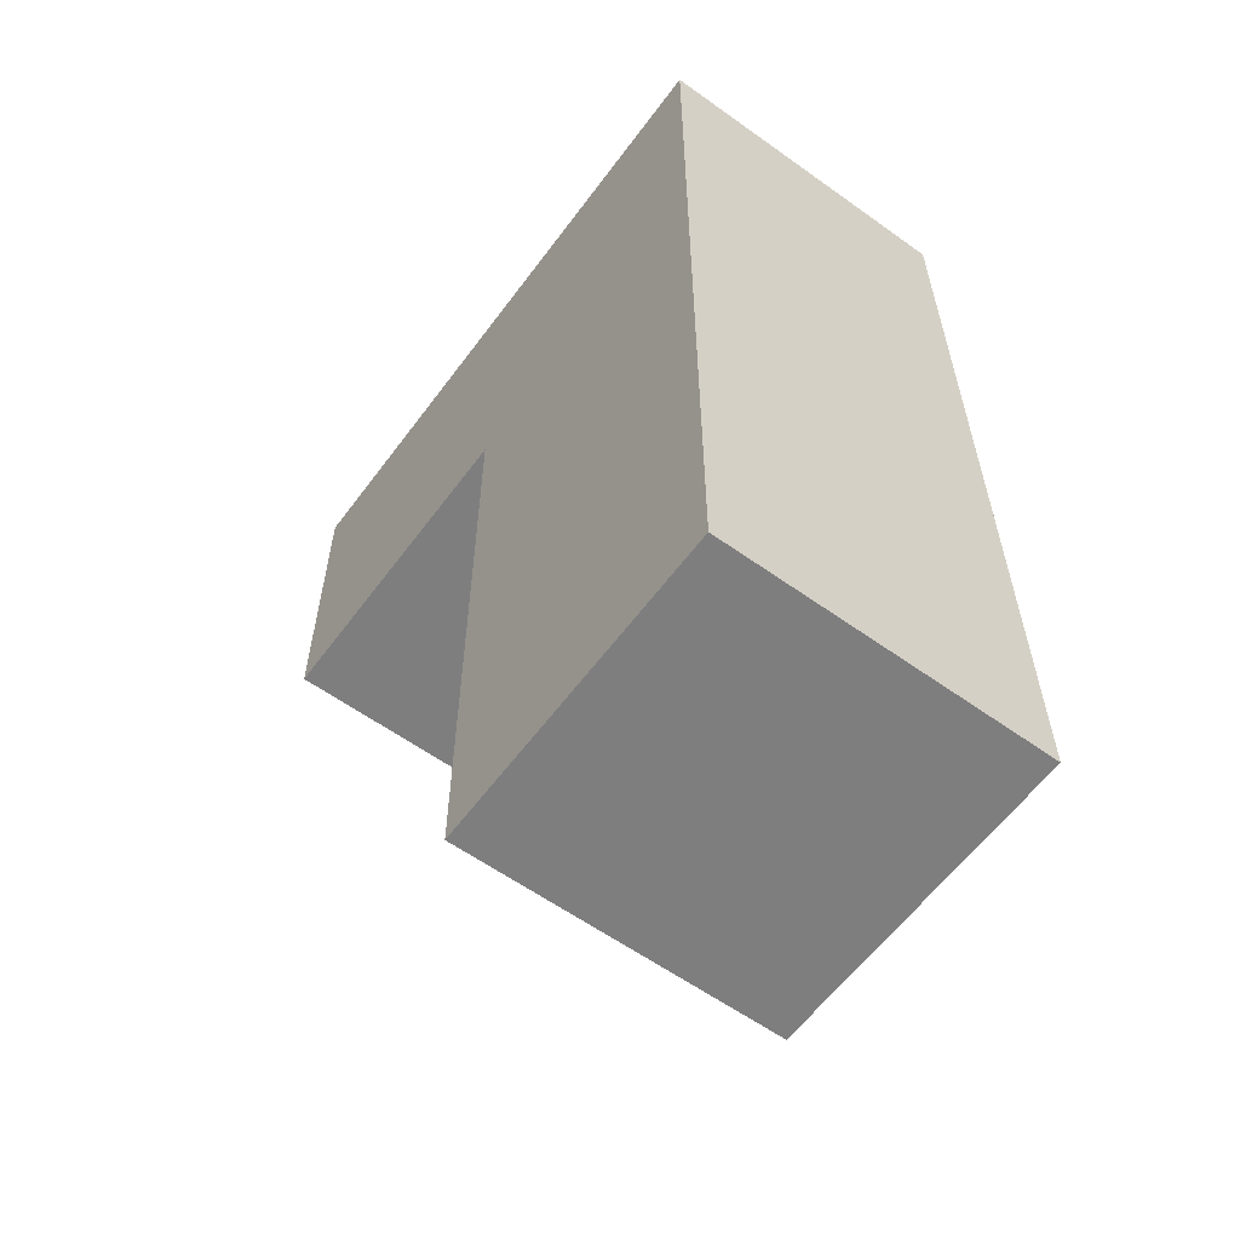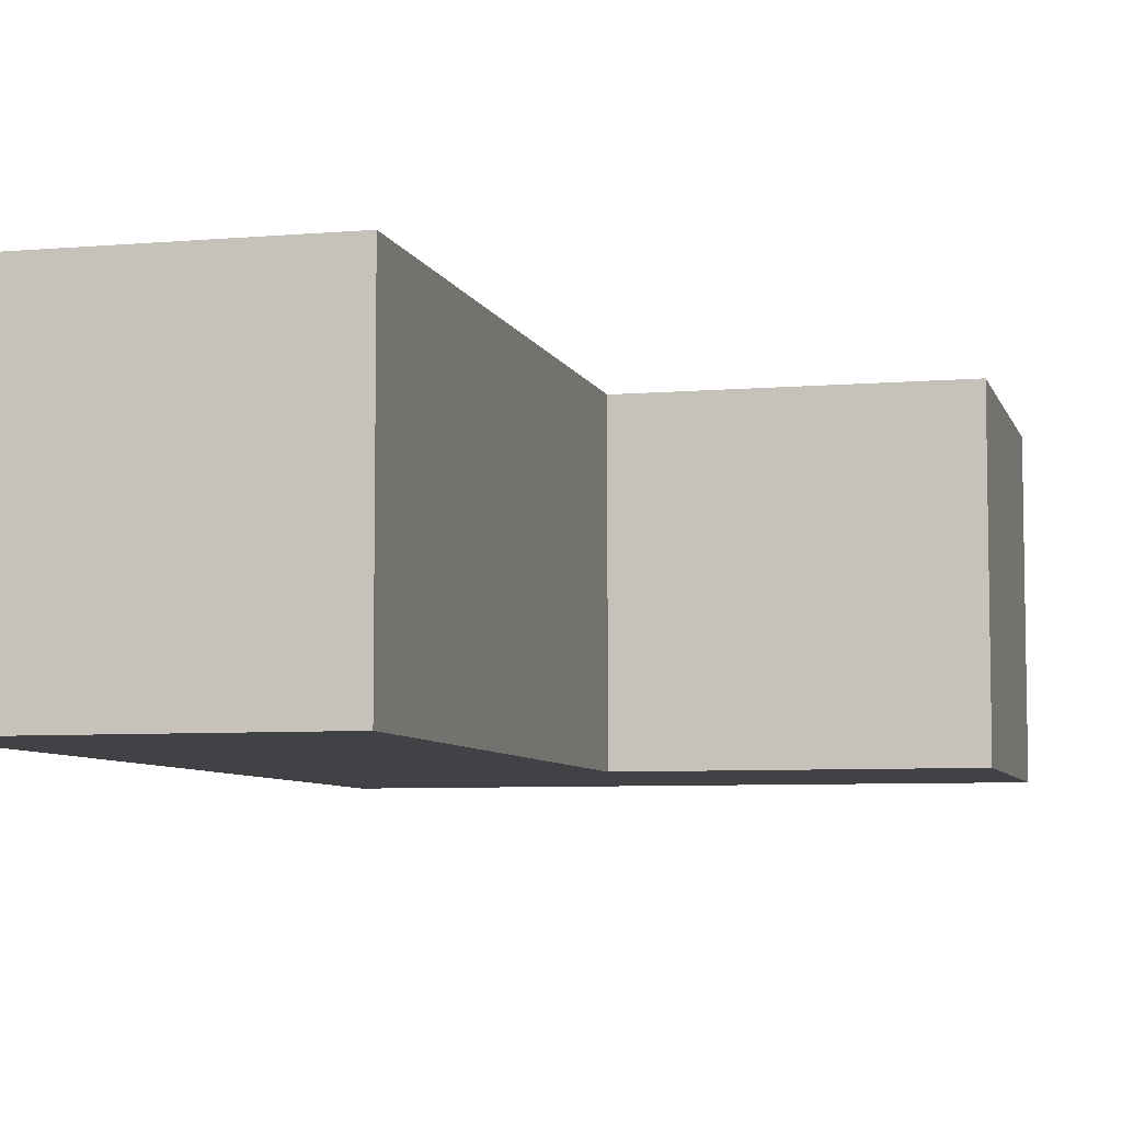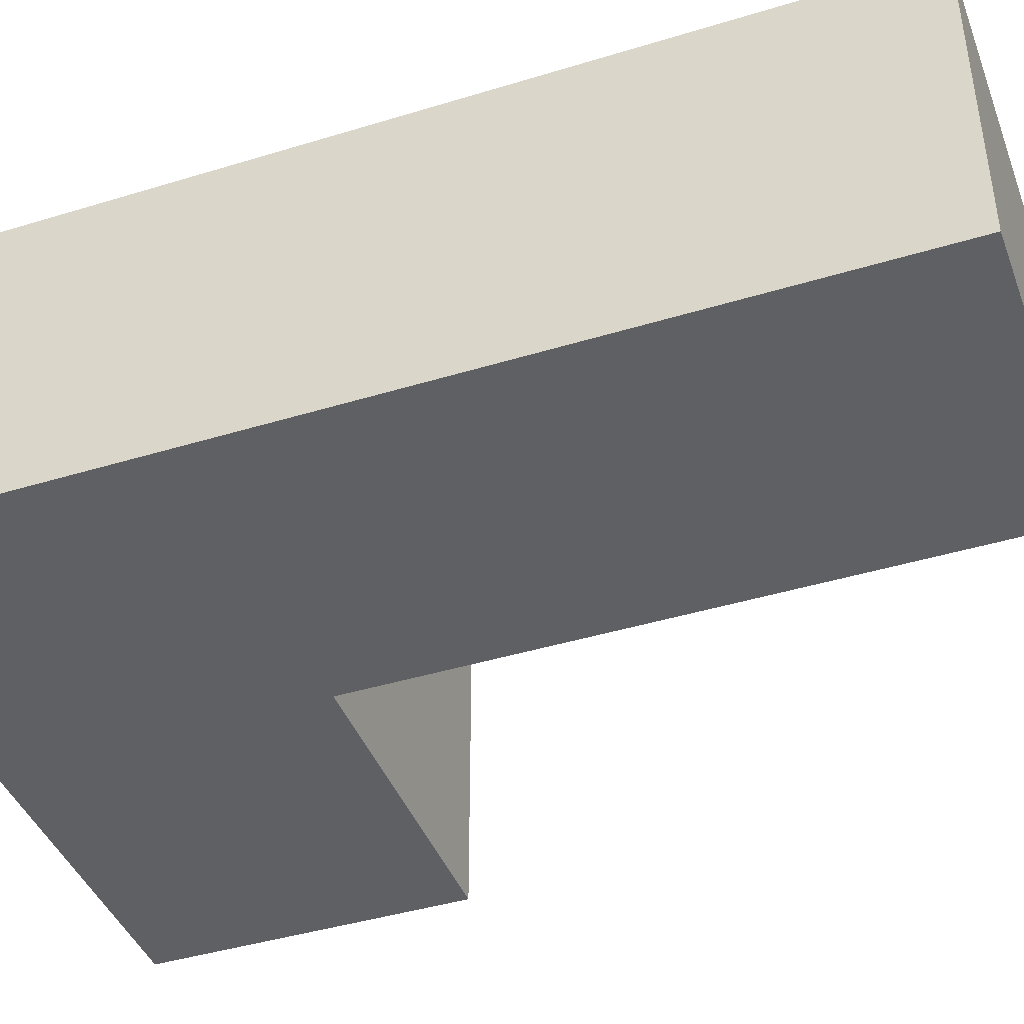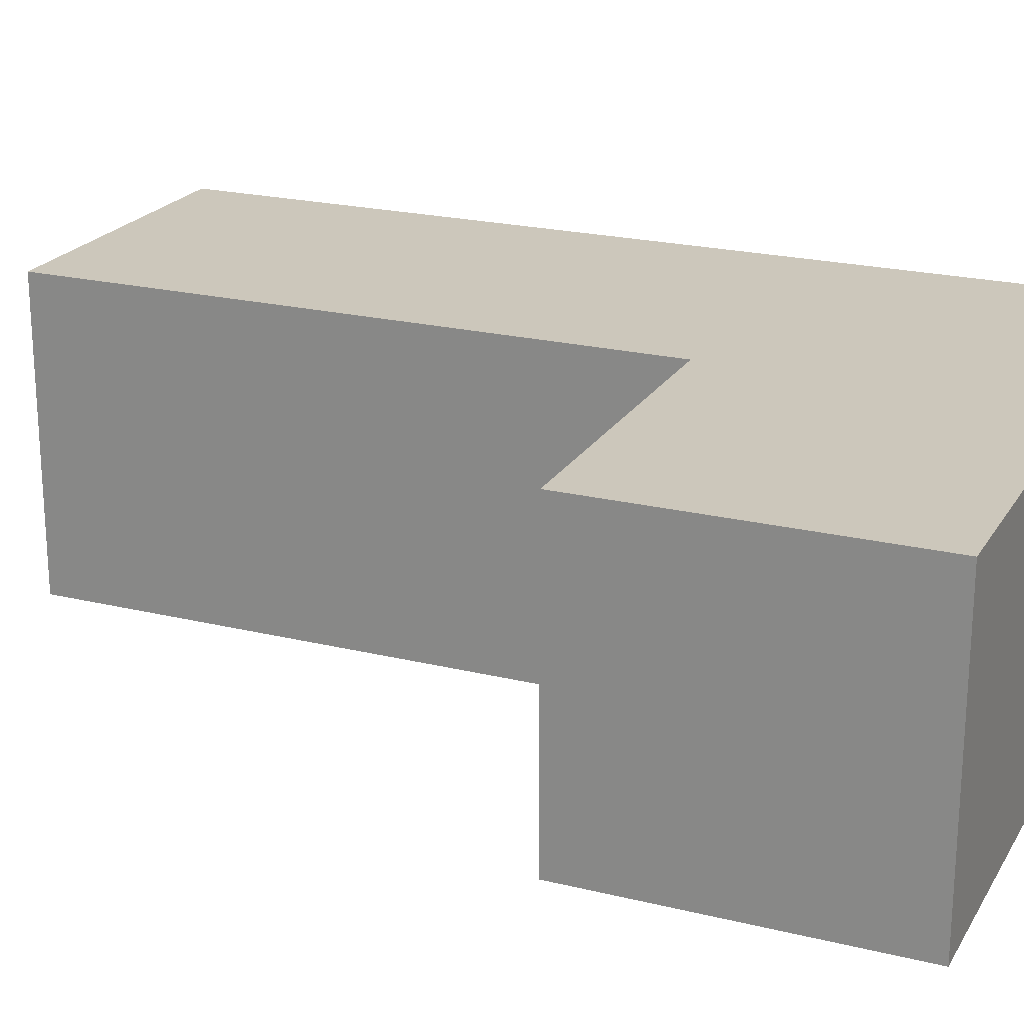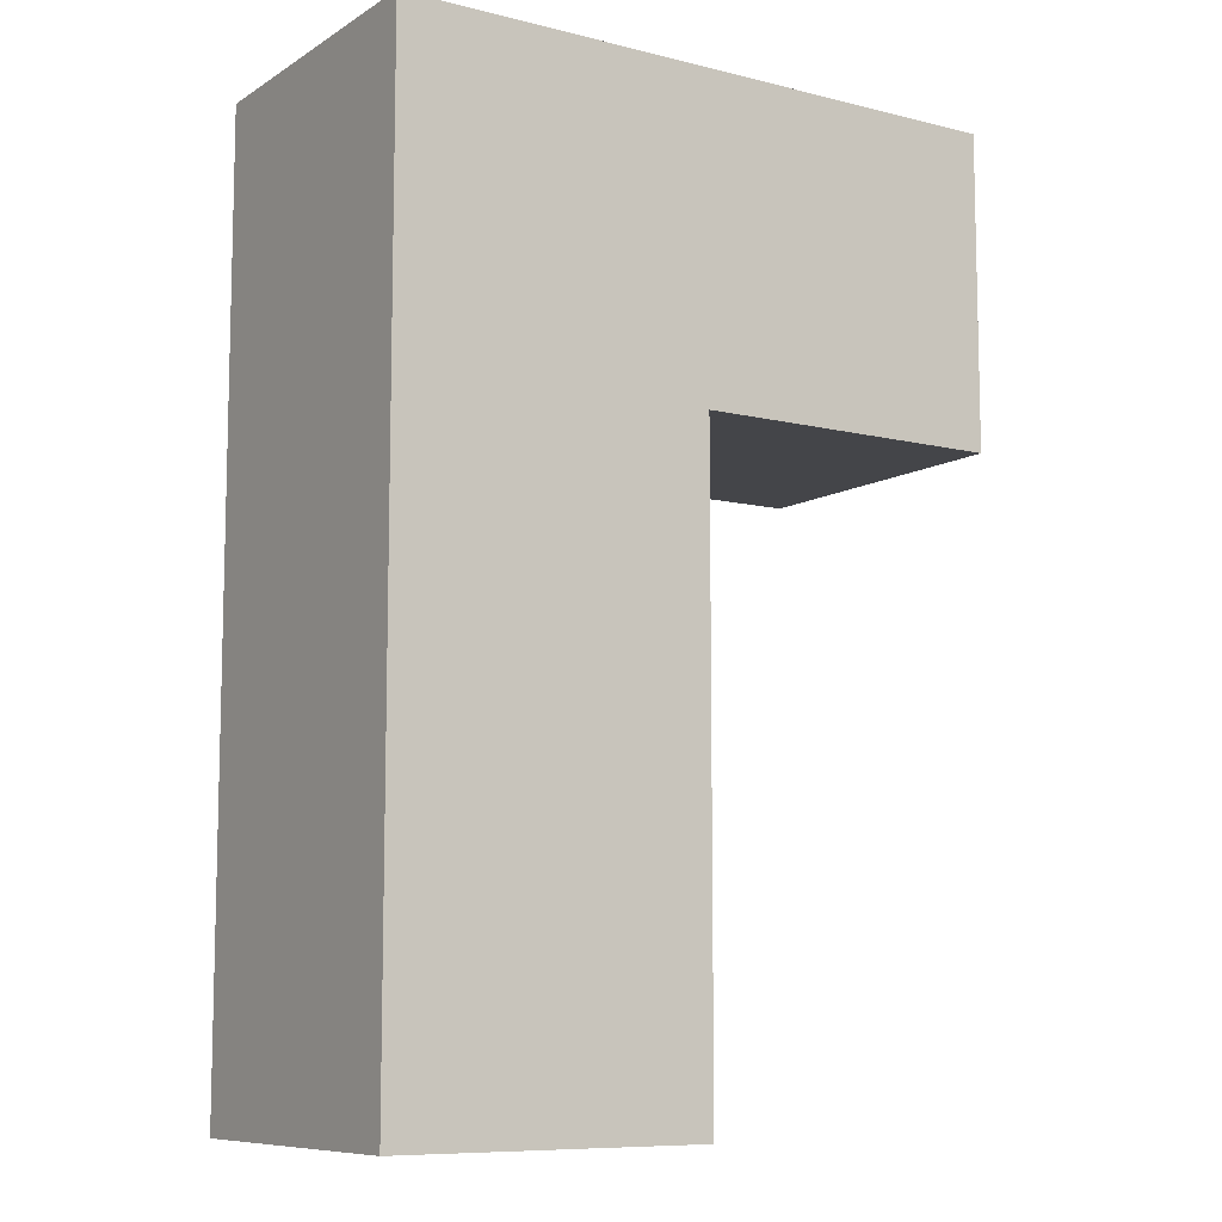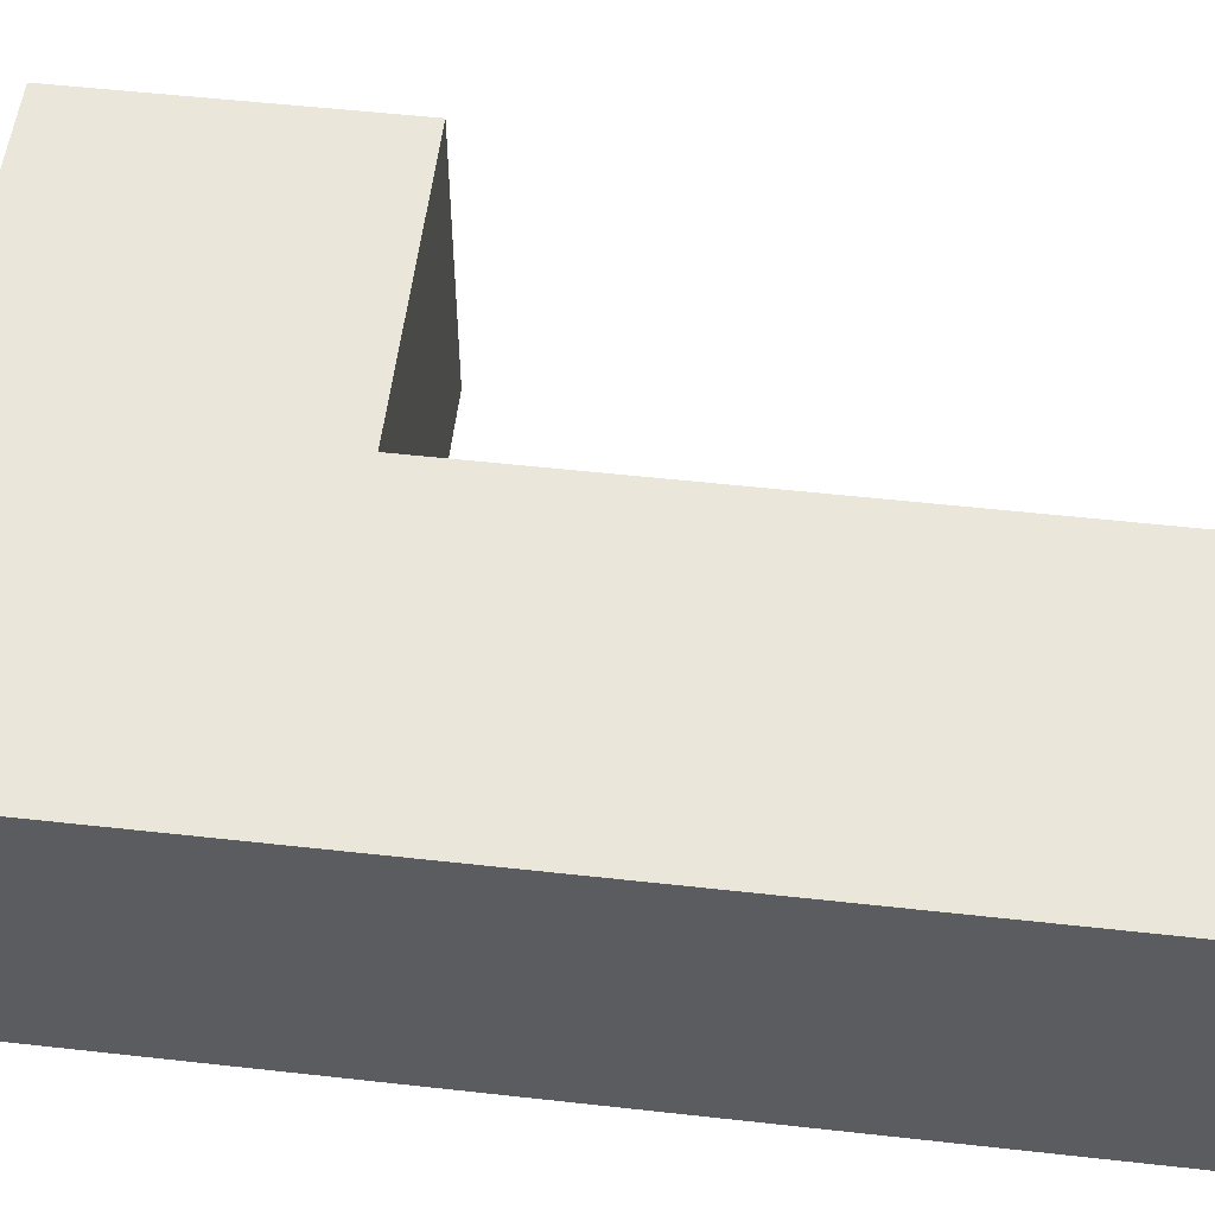
<metadata>
{"format":"obj","ext":"obj","renderer":"f3d","projection":"perspective","resolution":1024,"background":"white","views":[{"elev":-59.5,"azim":-126.3,"up":"+Y"},{"elev":-6.5,"azim":14.2,"up":"+Z"},{"elev":-42.4,"azim":-69.9,"up":"+Z"},{"elev":21.7,"azim":113.3,"up":"+Z"},{"elev":-9.1,"azim":-33.2,"up":"+Y"},{"elev":54.7,"azim":-83.3,"up":"+Z"}]}
</metadata>
<code>
o Cube_Cube.002
v 1 -2 1
v 1 -0 1
v 1 -0 -1
v -1 -2 1
v -1 -2 -1
v 1 -2 -1
v -1 -4 1
v 1 -4 1
v -1 -4 -1
v 1 -4 -1
v -1 2 1
v 1 2 1
v -1 2 -1
v 1 2 -1
v -1 0 1
v -1 0 -1
v 3 2 -1
v 3 2 1
v 3 -0 -1
v 3 -0 1
f 2 6 3
f 2 18 12
f 3 5 16
f 17 20 19
f 1 15 4
f 5 15 16
f 6 9 5
f 10 7 9
f 8 4 7
f 9 4 5
f 6 8 10
f 11 14 13
f 14 16 13
f 2 11 15
f 16 11 13
f 3 20 2
f 14 19 3
f 12 17 14
f 2 1 6
f 2 20 18
f 3 6 5
f 17 18 20
f 1 2 15
f 5 4 15
f 6 10 9
f 10 8 7
f 8 1 4
f 9 7 4
f 6 1 8
f 11 12 14
f 14 3 16
f 2 12 11
f 16 15 11
f 3 19 20
f 14 17 19
f 12 18 17

</code>
